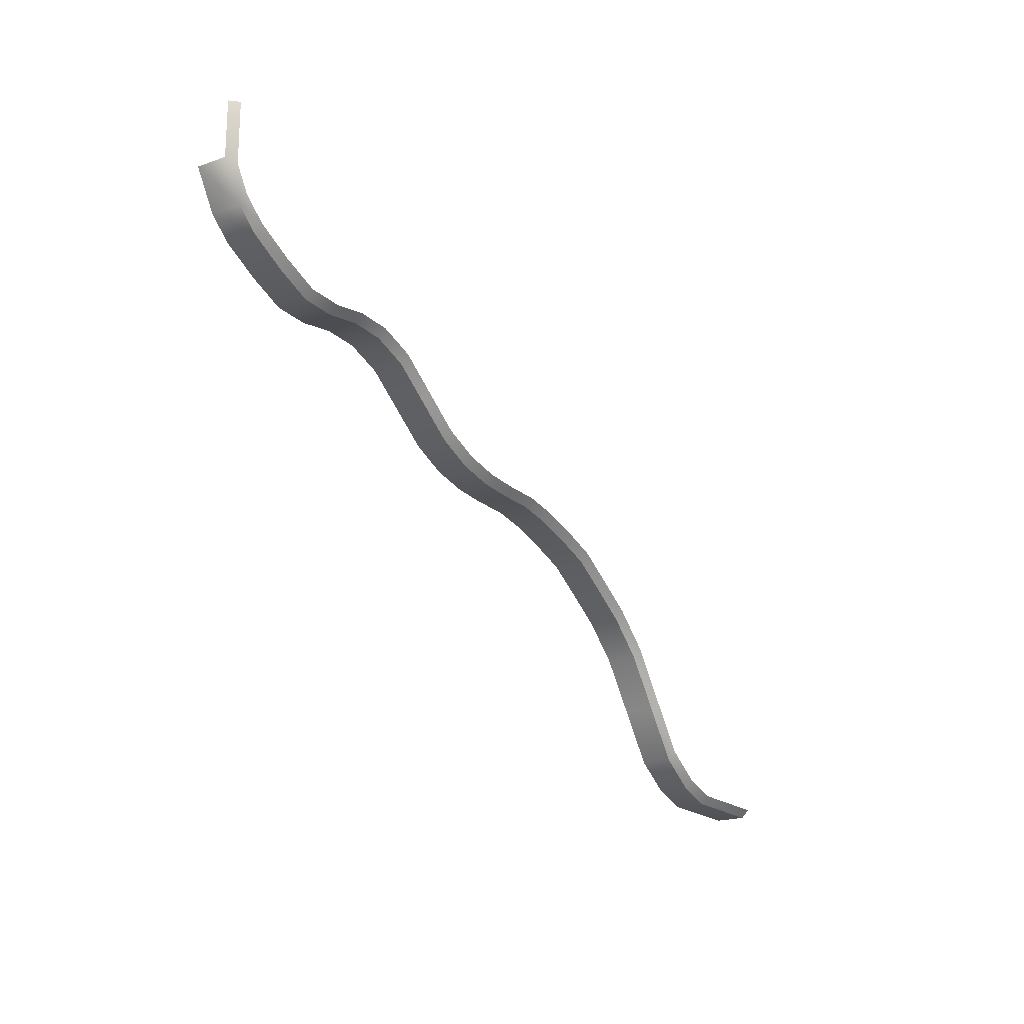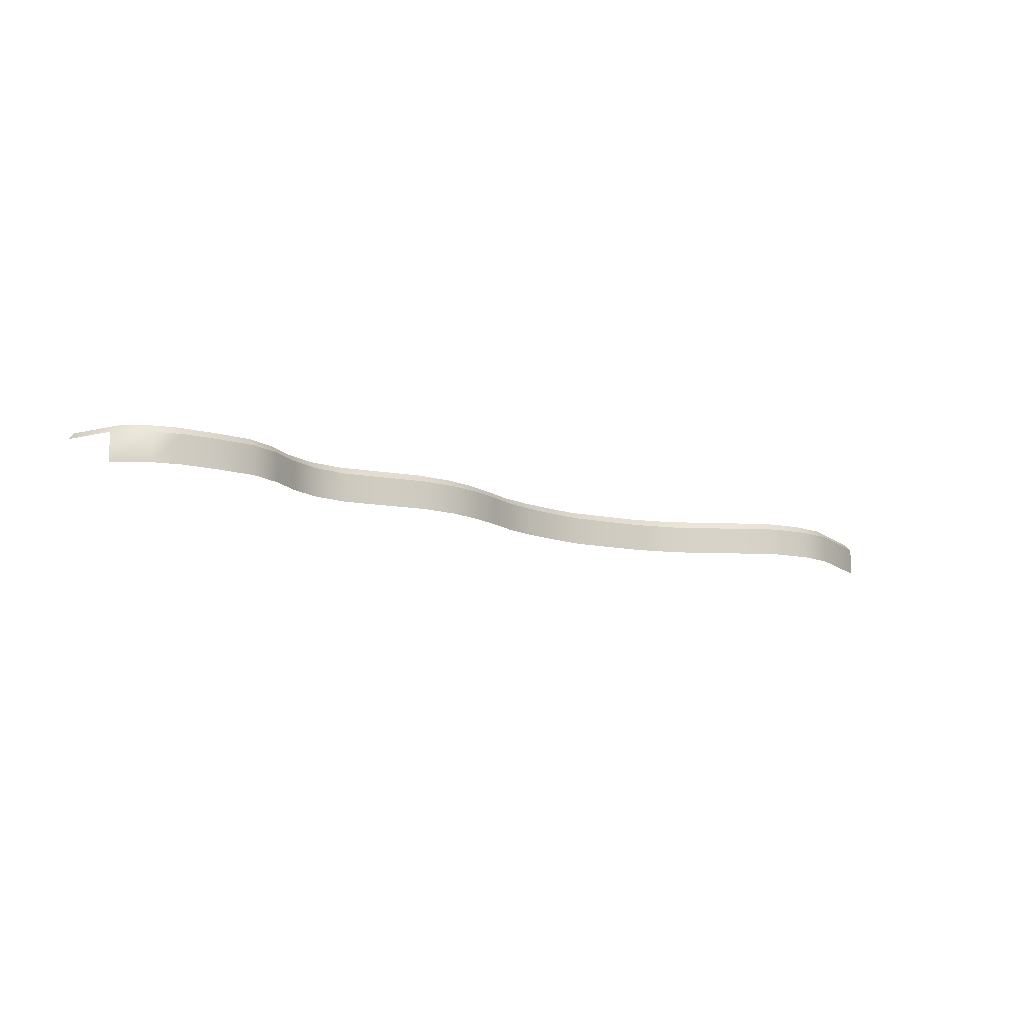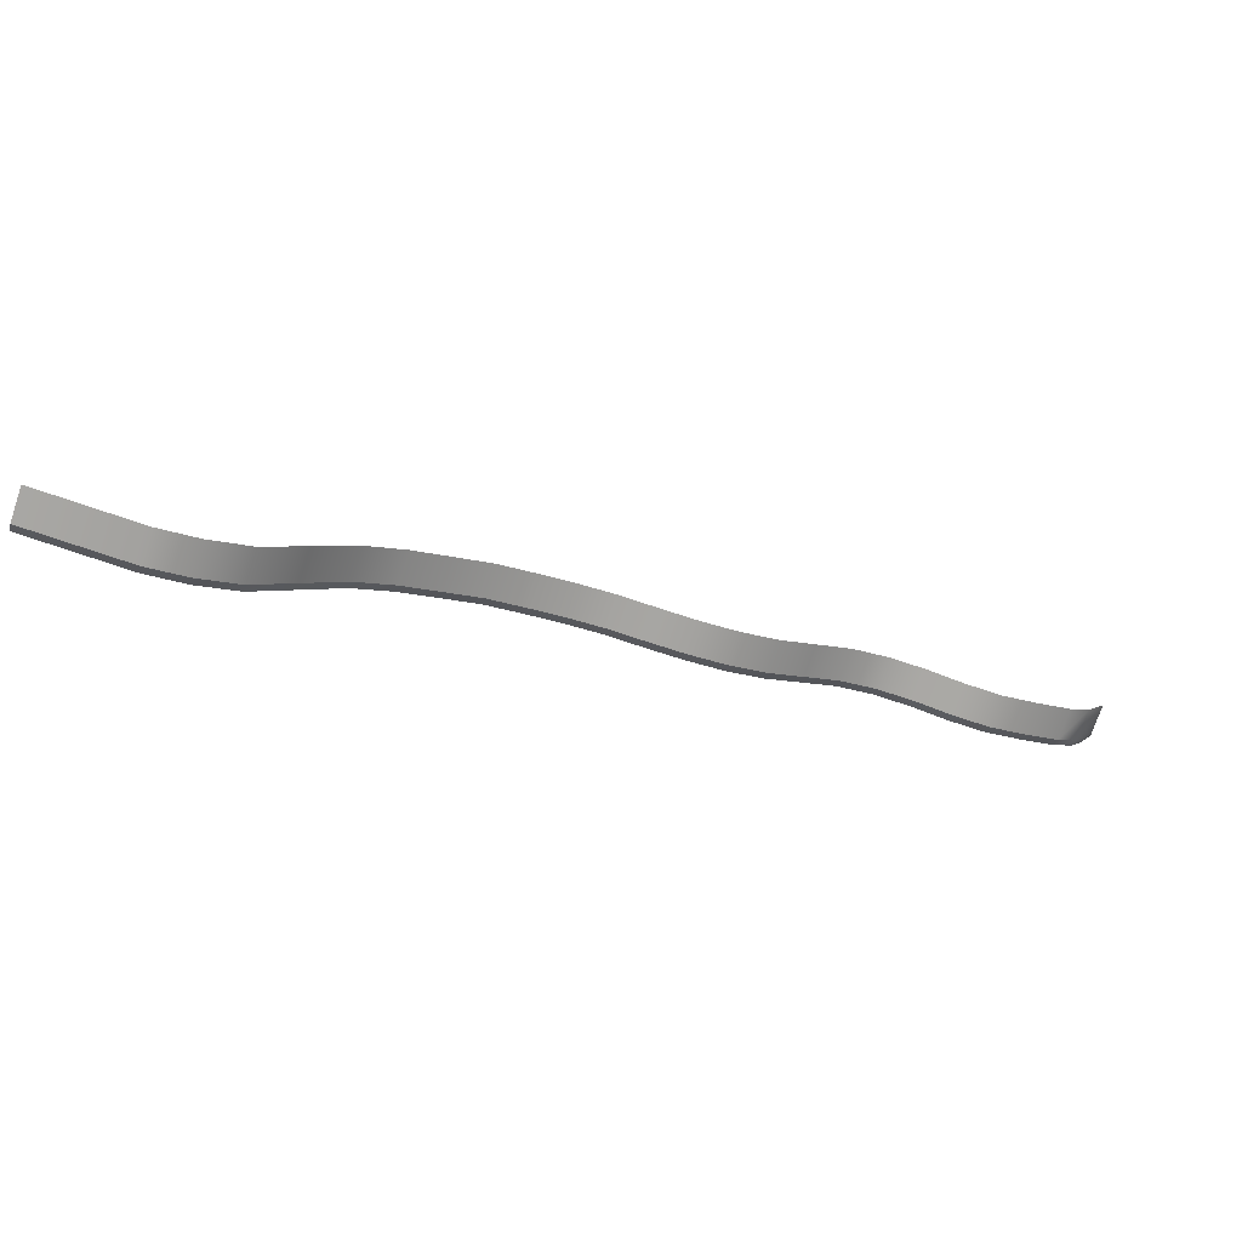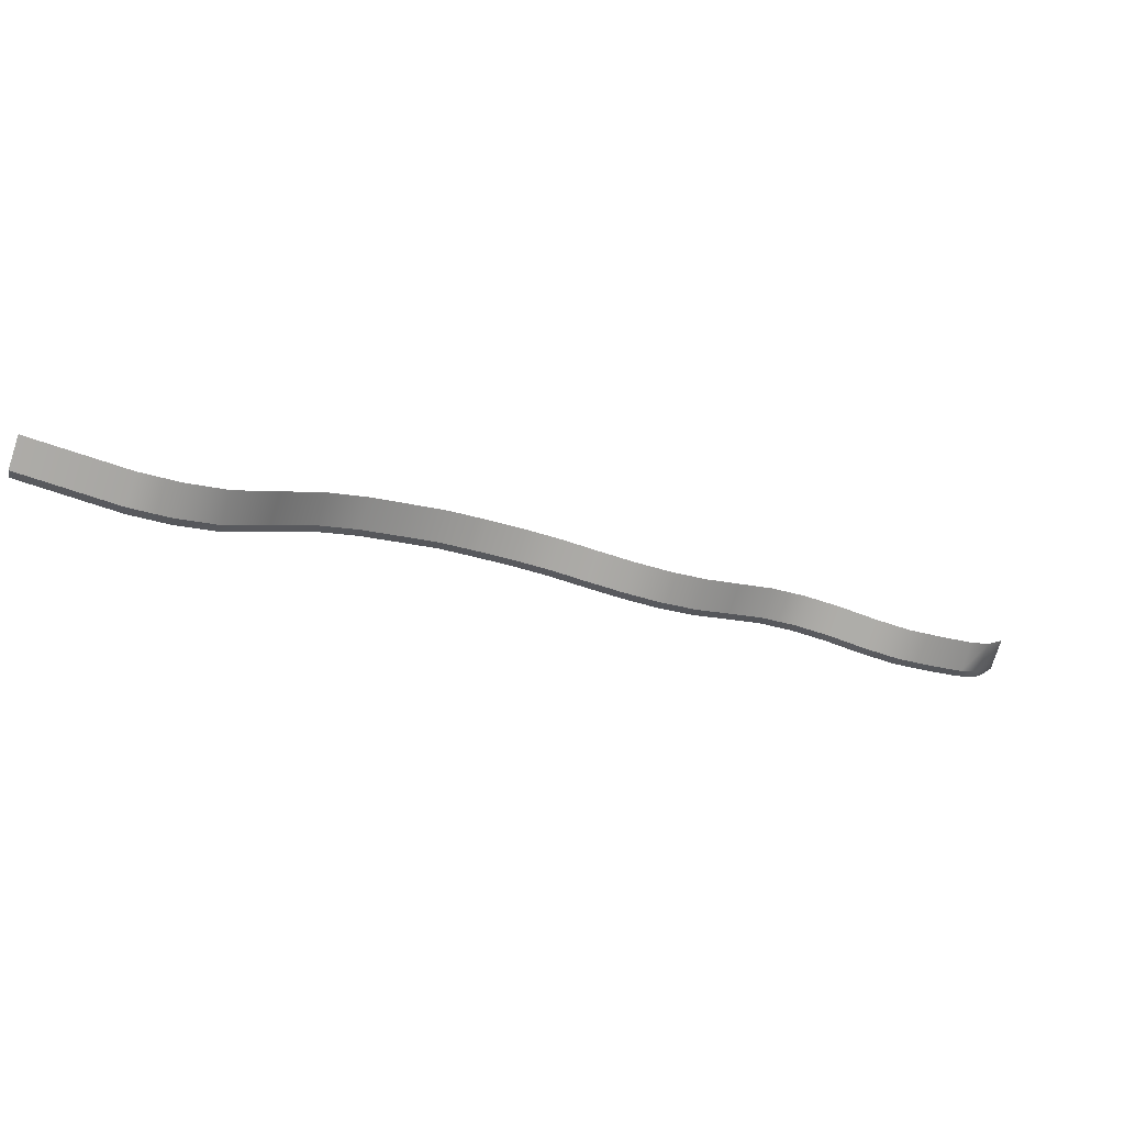
<metadata>
{"format":"obj","ext":"obj","renderer":"f3d","projection":"perspective","resolution":1024,"background":"white","views":[{"elev":-19.5,"azim":-56.5,"up":"+Y"},{"elev":-12.7,"azim":-59.6,"up":"+Z"},{"elev":-74.7,"azim":161.2,"up":"+Y"},{"elev":-76.6,"azim":161.9,"up":"+Y"}]}
</metadata>
<code>
v -0.3853 2.304 -3.21
v -0.3743 2.285 -3.21
v -0.3743 2.285 -3.194
v 0.04074 2.086 -3.21
v 0.09074 2.086 -3.21
v 0.09074 2.086 -3.194
v -0.2717 2.26 -3.194
v -0.2717 2.26 -3.21
v -0.2534 2.253 -3.21
v -0.2351 2.239 -3.21
v -0.2168 2.226 -3.21
v -0.2168 2.226 -3.194
v -0.3084 2.257 -3.194
v -0.3084 2.257 -3.21
v -0.2901 2.26 -3.21
v -0.345 2.266 -3.21
v -0.3267 2.258 -3.21
v -0.3267 2.258 -3.194
v -0.3633 2.276 -3.21
v -0.3633 2.276 -3.194
v -0.1985 2.217 -3.21
v -0.1985 2.217 -3.194
v -0.1802 2.214 -3.21
v -0.1619 2.212 -3.21
v -0.1619 2.212 -3.194
v -0.1436 2.212 -3.21
v -0.1253 2.209 -3.21
v -0.1253 2.209 -3.194
v -0.107 2.204 -3.21
v -0.08867 2.197 -3.21
v -0.08867 2.197 -3.194
v -0.07036 2.185 -3.21
v -0.05206 2.173 -3.21
v -0.05206 2.173 -3.194
v -0.03375 2.157 -3.21
v -0.01544 2.131 -3.21
v -0.01544 2.131 -3.194
v 0.002867 2.105 -3.194
v 0.002867 2.105 -3.21
v 0.02181 2.093 -3.21
v 0.04074 2.086 -3.194
v -0.03375 2.157 -3.194
v -0.07036 2.185 -3.194
v -0.107 2.204 -3.194
v -0.1436 2.212 -3.194
v -0.1802 2.214 -3.194
v -0.2351 2.239 -3.194
v -0.2901 2.26 -3.194
v -0.345 2.266 -3.194
v -0.3813 2.332 -3.19
v -0.3853 2.332 -3.194
v -0.3853 2.304 -3.194
v 0.09074 2.086 -3.194
v 0.09074 2.091 -3.19
v 0.04074 2.091 -3.19
v -0.2534 2.253 -3.194
v -0.2351 2.239 -3.194
v -0.2351 2.243 -3.19
v -0.2901 2.26 -3.194
v -0.2717 2.26 -3.194
v -0.2717 2.264 -3.19
v -0.3267 2.258 -3.194
v -0.3084 2.257 -3.194
v -0.3084 2.262 -3.19
v -0.3633 2.276 -3.194
v -0.3633 2.28 -3.19
v -0.345 2.266 -3.194
v -0.3267 2.262 -3.19
v -0.2901 2.265 -3.19
v -0.2534 2.257 -3.19
v -0.2168 2.226 -3.194
v -0.2168 2.23 -3.19
v -0.1985 2.217 -3.194
v -0.1802 2.214 -3.194
v -0.1802 2.218 -3.19
v -0.1619 2.212 -3.194
v -0.1436 2.212 -3.194
v -0.1436 2.216 -3.19
v -0.1253 2.209 -3.194
v -0.107 2.204 -3.194
v -0.107 2.208 -3.19
v -0.08867 2.197 -3.194
v -0.07036 2.185 -3.194
v -0.07036 2.19 -3.19
v -0.05206 2.173 -3.194
v -0.03375 2.157 -3.194
v -0.03375 2.161 -3.19
v -0.01544 2.131 -3.194
v 0.002867 2.105 -3.194
v 0.002867 2.11 -3.19
v 0.02181 2.093 -3.194
v 0.04074 2.086 -3.194
v -0.345 2.27 -3.19
v -0.3743 2.289 -3.19
v -0.3813 2.301 -3.19
v -0.1985 2.222 -3.19
v -0.1619 2.216 -3.19
v 0.02181 2.097 -3.19
v -0.01544 2.135 -3.19
v -0.05206 2.177 -3.19
v -0.1253 2.213 -3.19
v -0.08867 2.201 -3.19
v -0.2534 2.253 -3.194
v 0.02181 2.093 -3.194
f 1 2 3
f 4 5 6
f 7 8 9
f 10 11 12
f 13 14 15
f 16 17 18
f 2 19 20
f 11 21 22
f 23 24 25
f 26 27 28
f 29 30 31
f 32 33 34
f 35 36 37
f 38 39 40
f 40 4 41
f 37 36 39
f 33 35 42
f 30 32 43
f 27 29 44
f 24 26 45
f 21 23 46
f 9 10 47
f 48 15 8
f 17 14 13
f 19 16 49
f 50 51 52
f 53 54 55
f 56 57 58
f 59 60 61
f 62 63 64
f 3 65 66
f 67 62 68
f 59 69 64
f 60 56 70
f 57 71 72
f 73 74 75
f 76 77 78
f 79 80 81
f 82 83 84
f 85 86 87
f 88 89 90
f 91 92 55
f 65 67 93
f 3 94 95
f 71 73 96
f 74 76 97
f 89 91 98
f 86 88 99
f 83 85 100
f 77 79 101
f 80 82 102
f 52 1 3
f 41 4 6
f 103 7 9
f 47 10 12
f 48 13 15
f 49 16 18
f 3 2 20
f 12 11 22
f 46 23 25
f 45 26 28
f 44 29 31
f 43 32 34
f 42 35 37
f 104 38 40
f 104 40 41
f 38 37 39
f 34 33 42
f 31 30 43
f 28 27 44
f 25 24 45
f 22 21 46
f 103 9 47
f 7 48 8
f 18 17 13
f 20 19 49
f 95 50 52
f 92 53 55
f 70 56 58
f 69 59 61
f 68 62 64
f 94 3 66
f 93 67 68
f 63 59 64
f 61 60 70
f 58 57 72
f 96 73 75
f 97 76 78
f 101 79 81
f 102 82 84
f 100 85 87
f 99 88 90
f 98 91 55
f 66 65 93
f 52 3 95
f 72 71 96
f 75 74 97
f 90 89 98
f 87 86 99
f 84 83 100
f 78 77 101
f 81 80 102

</code>
